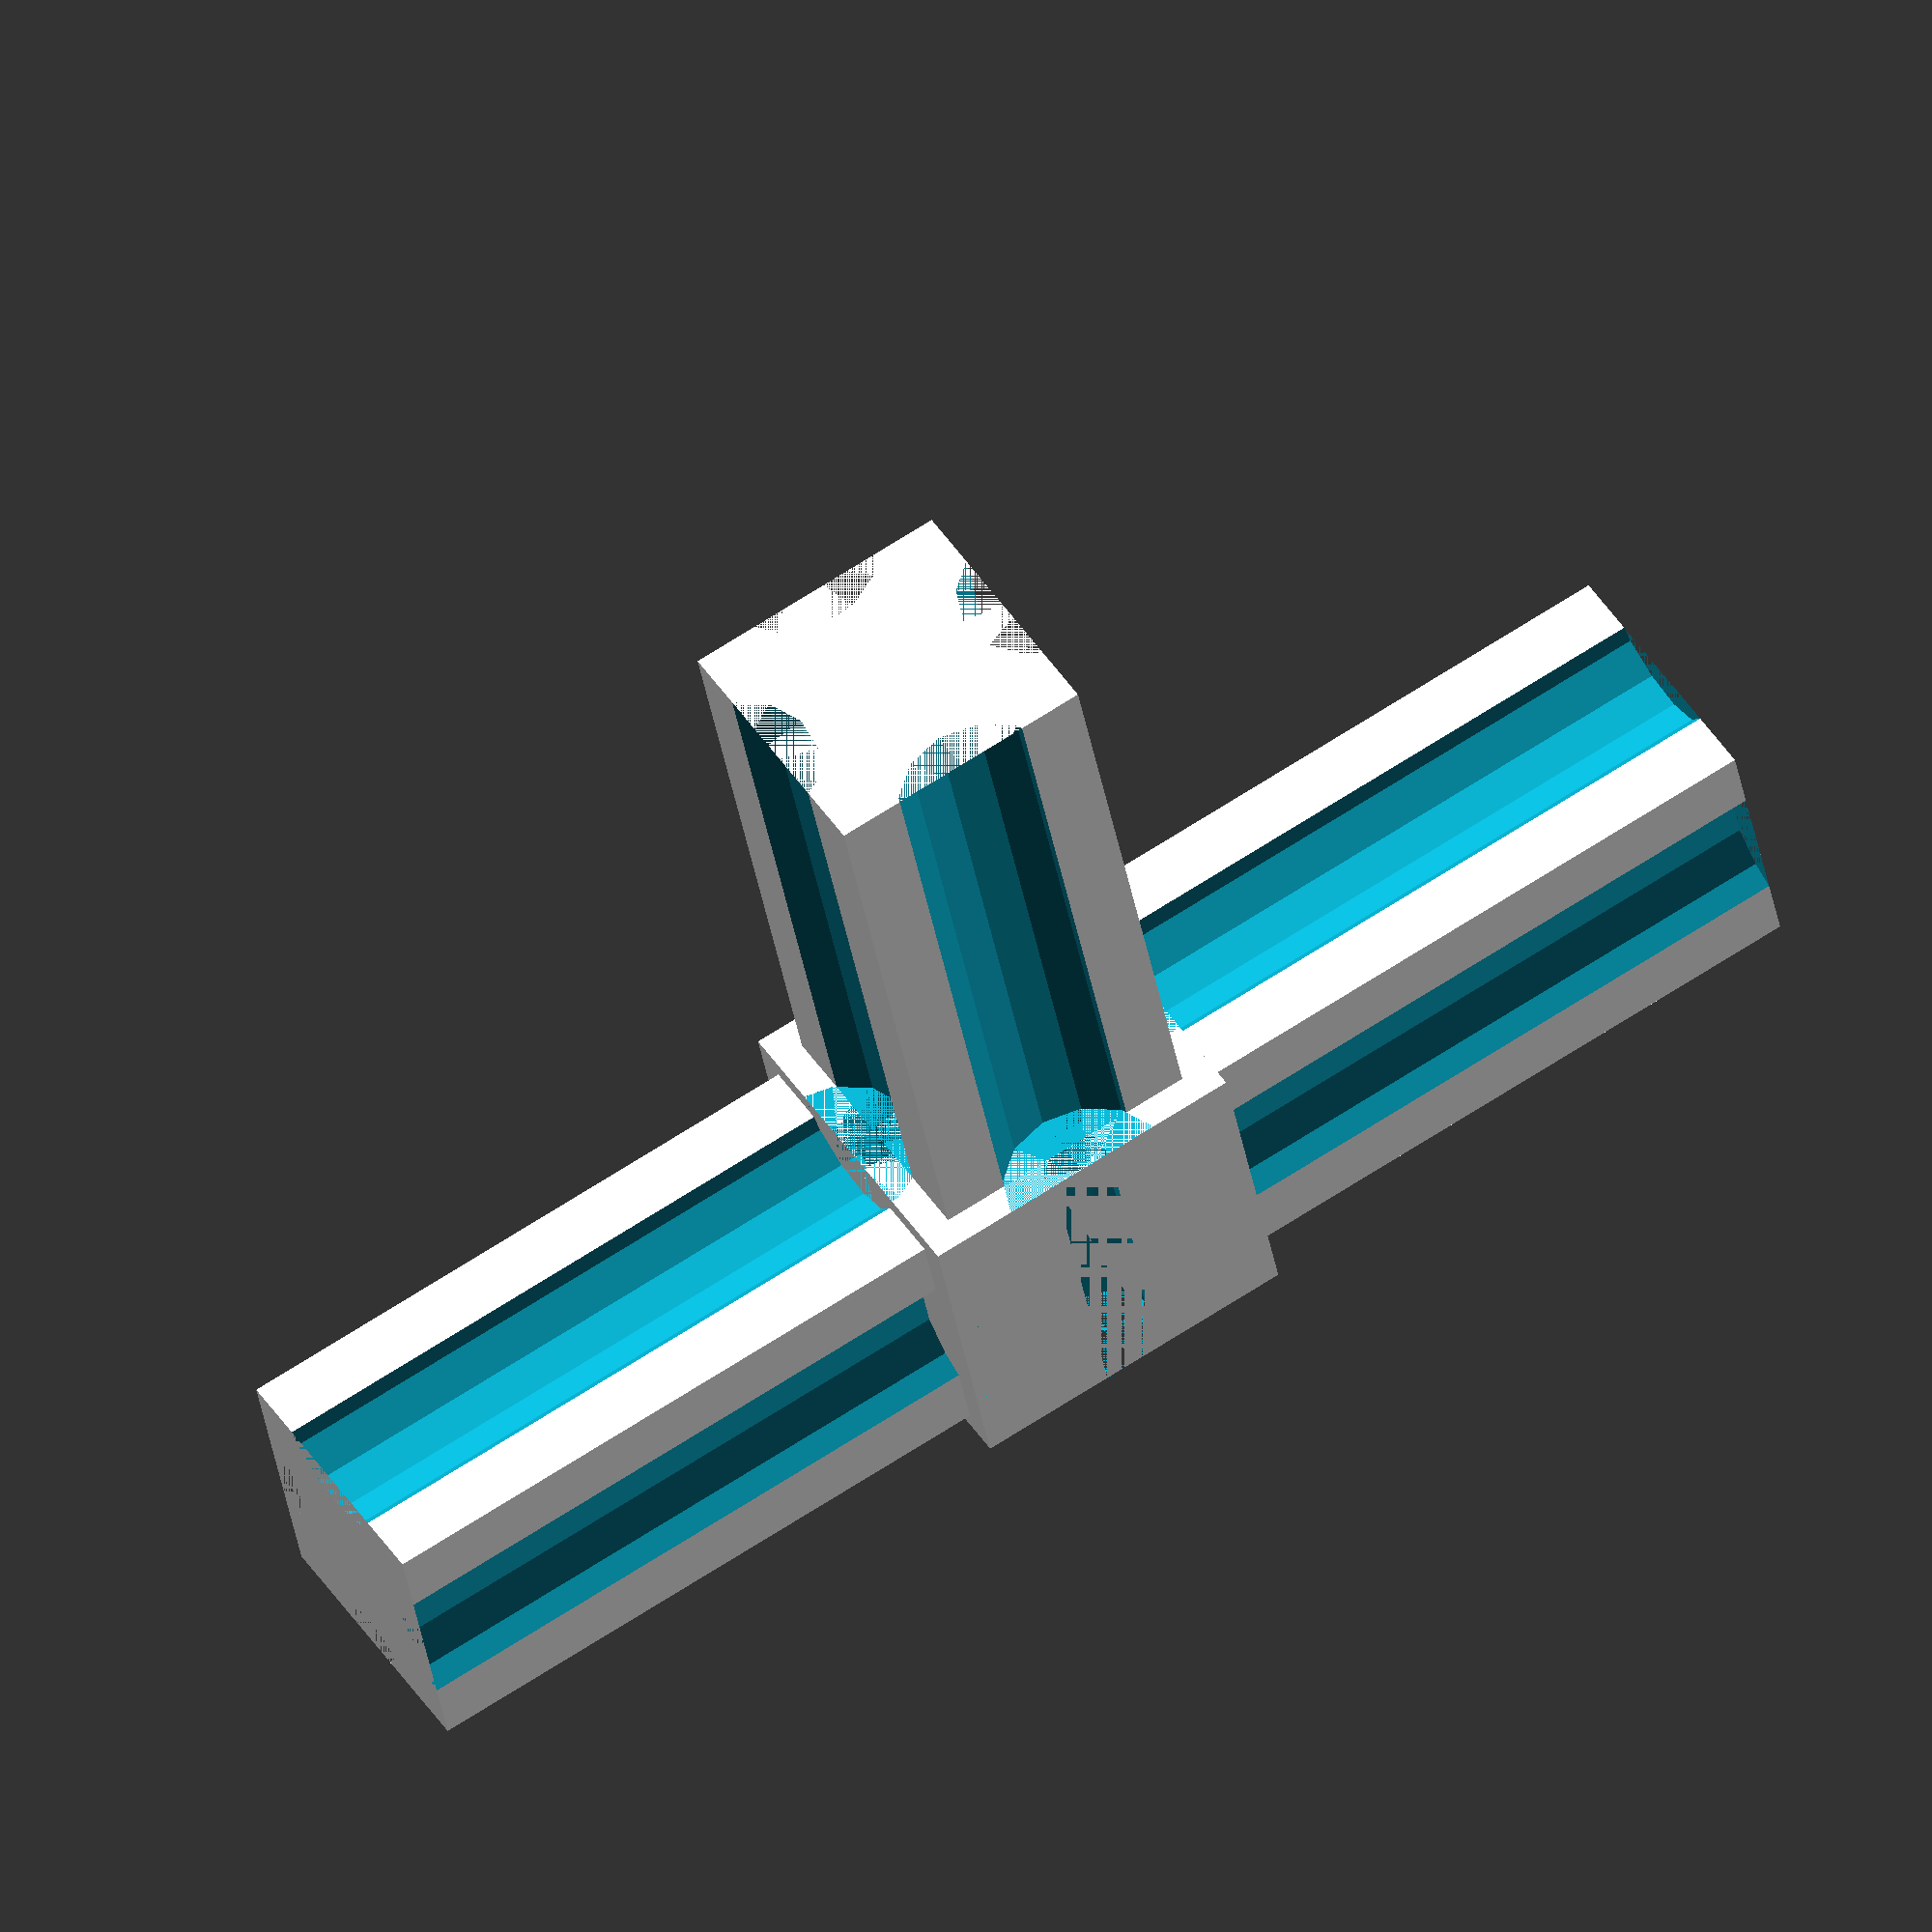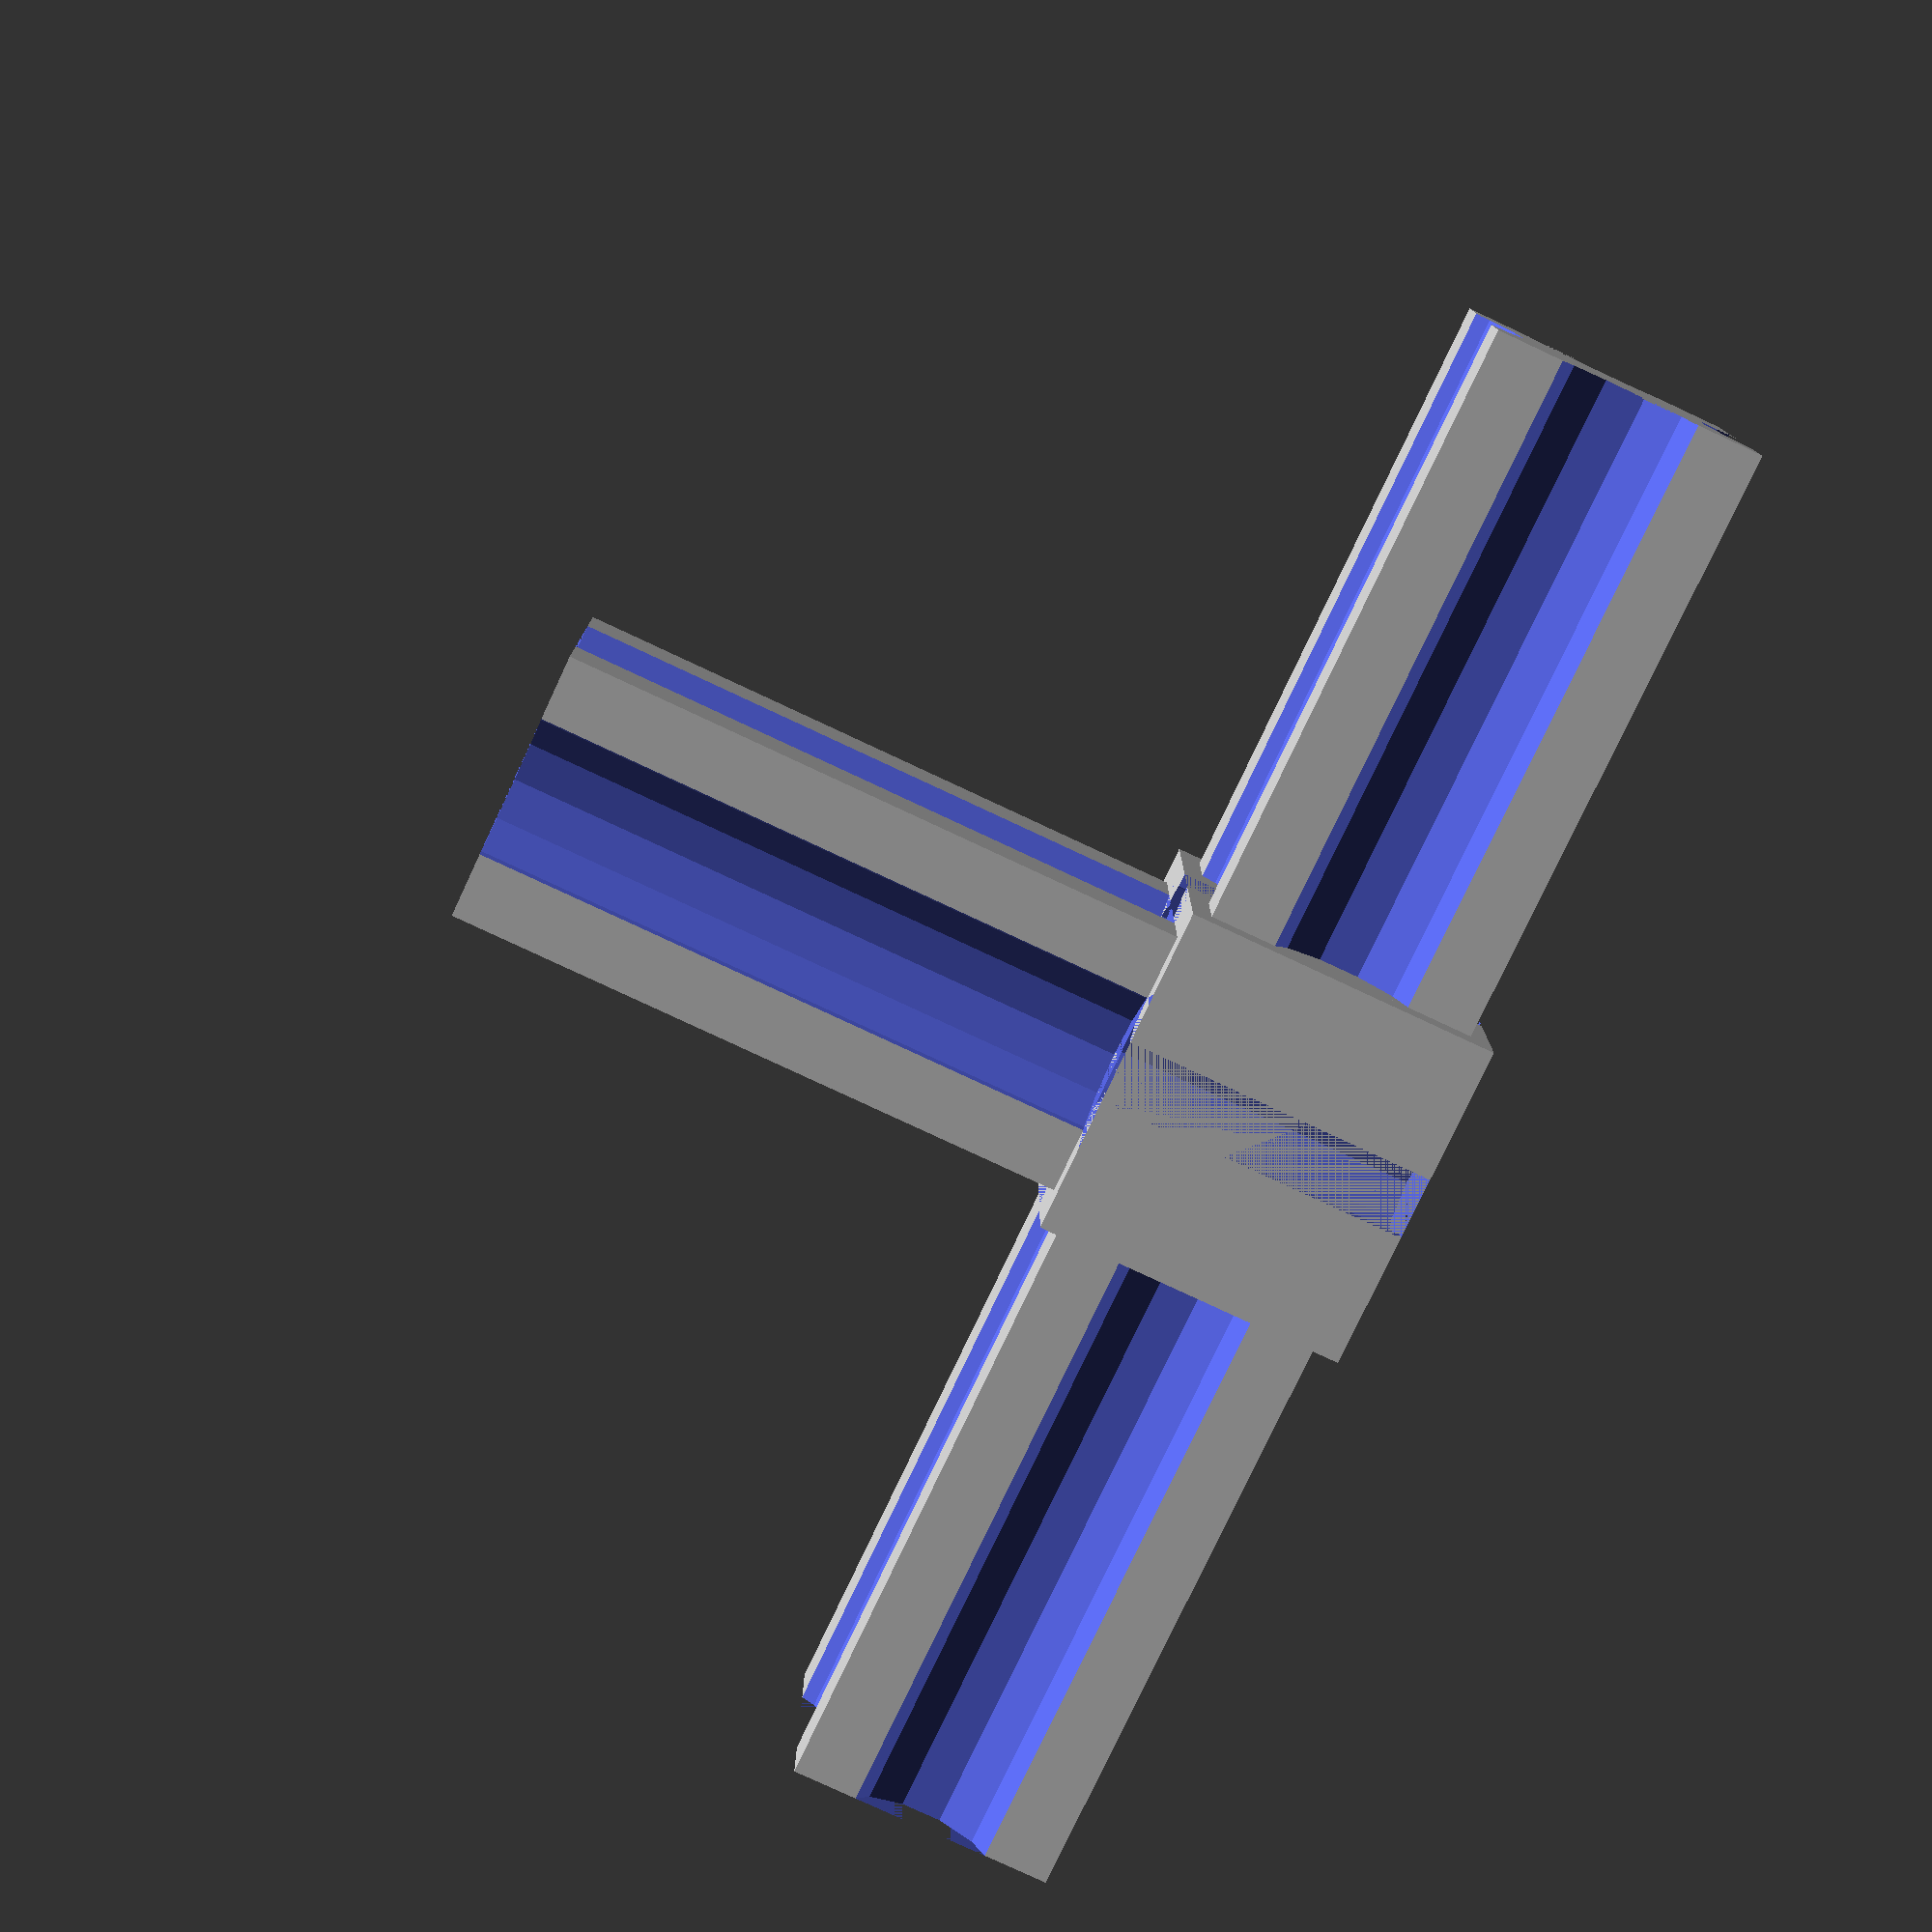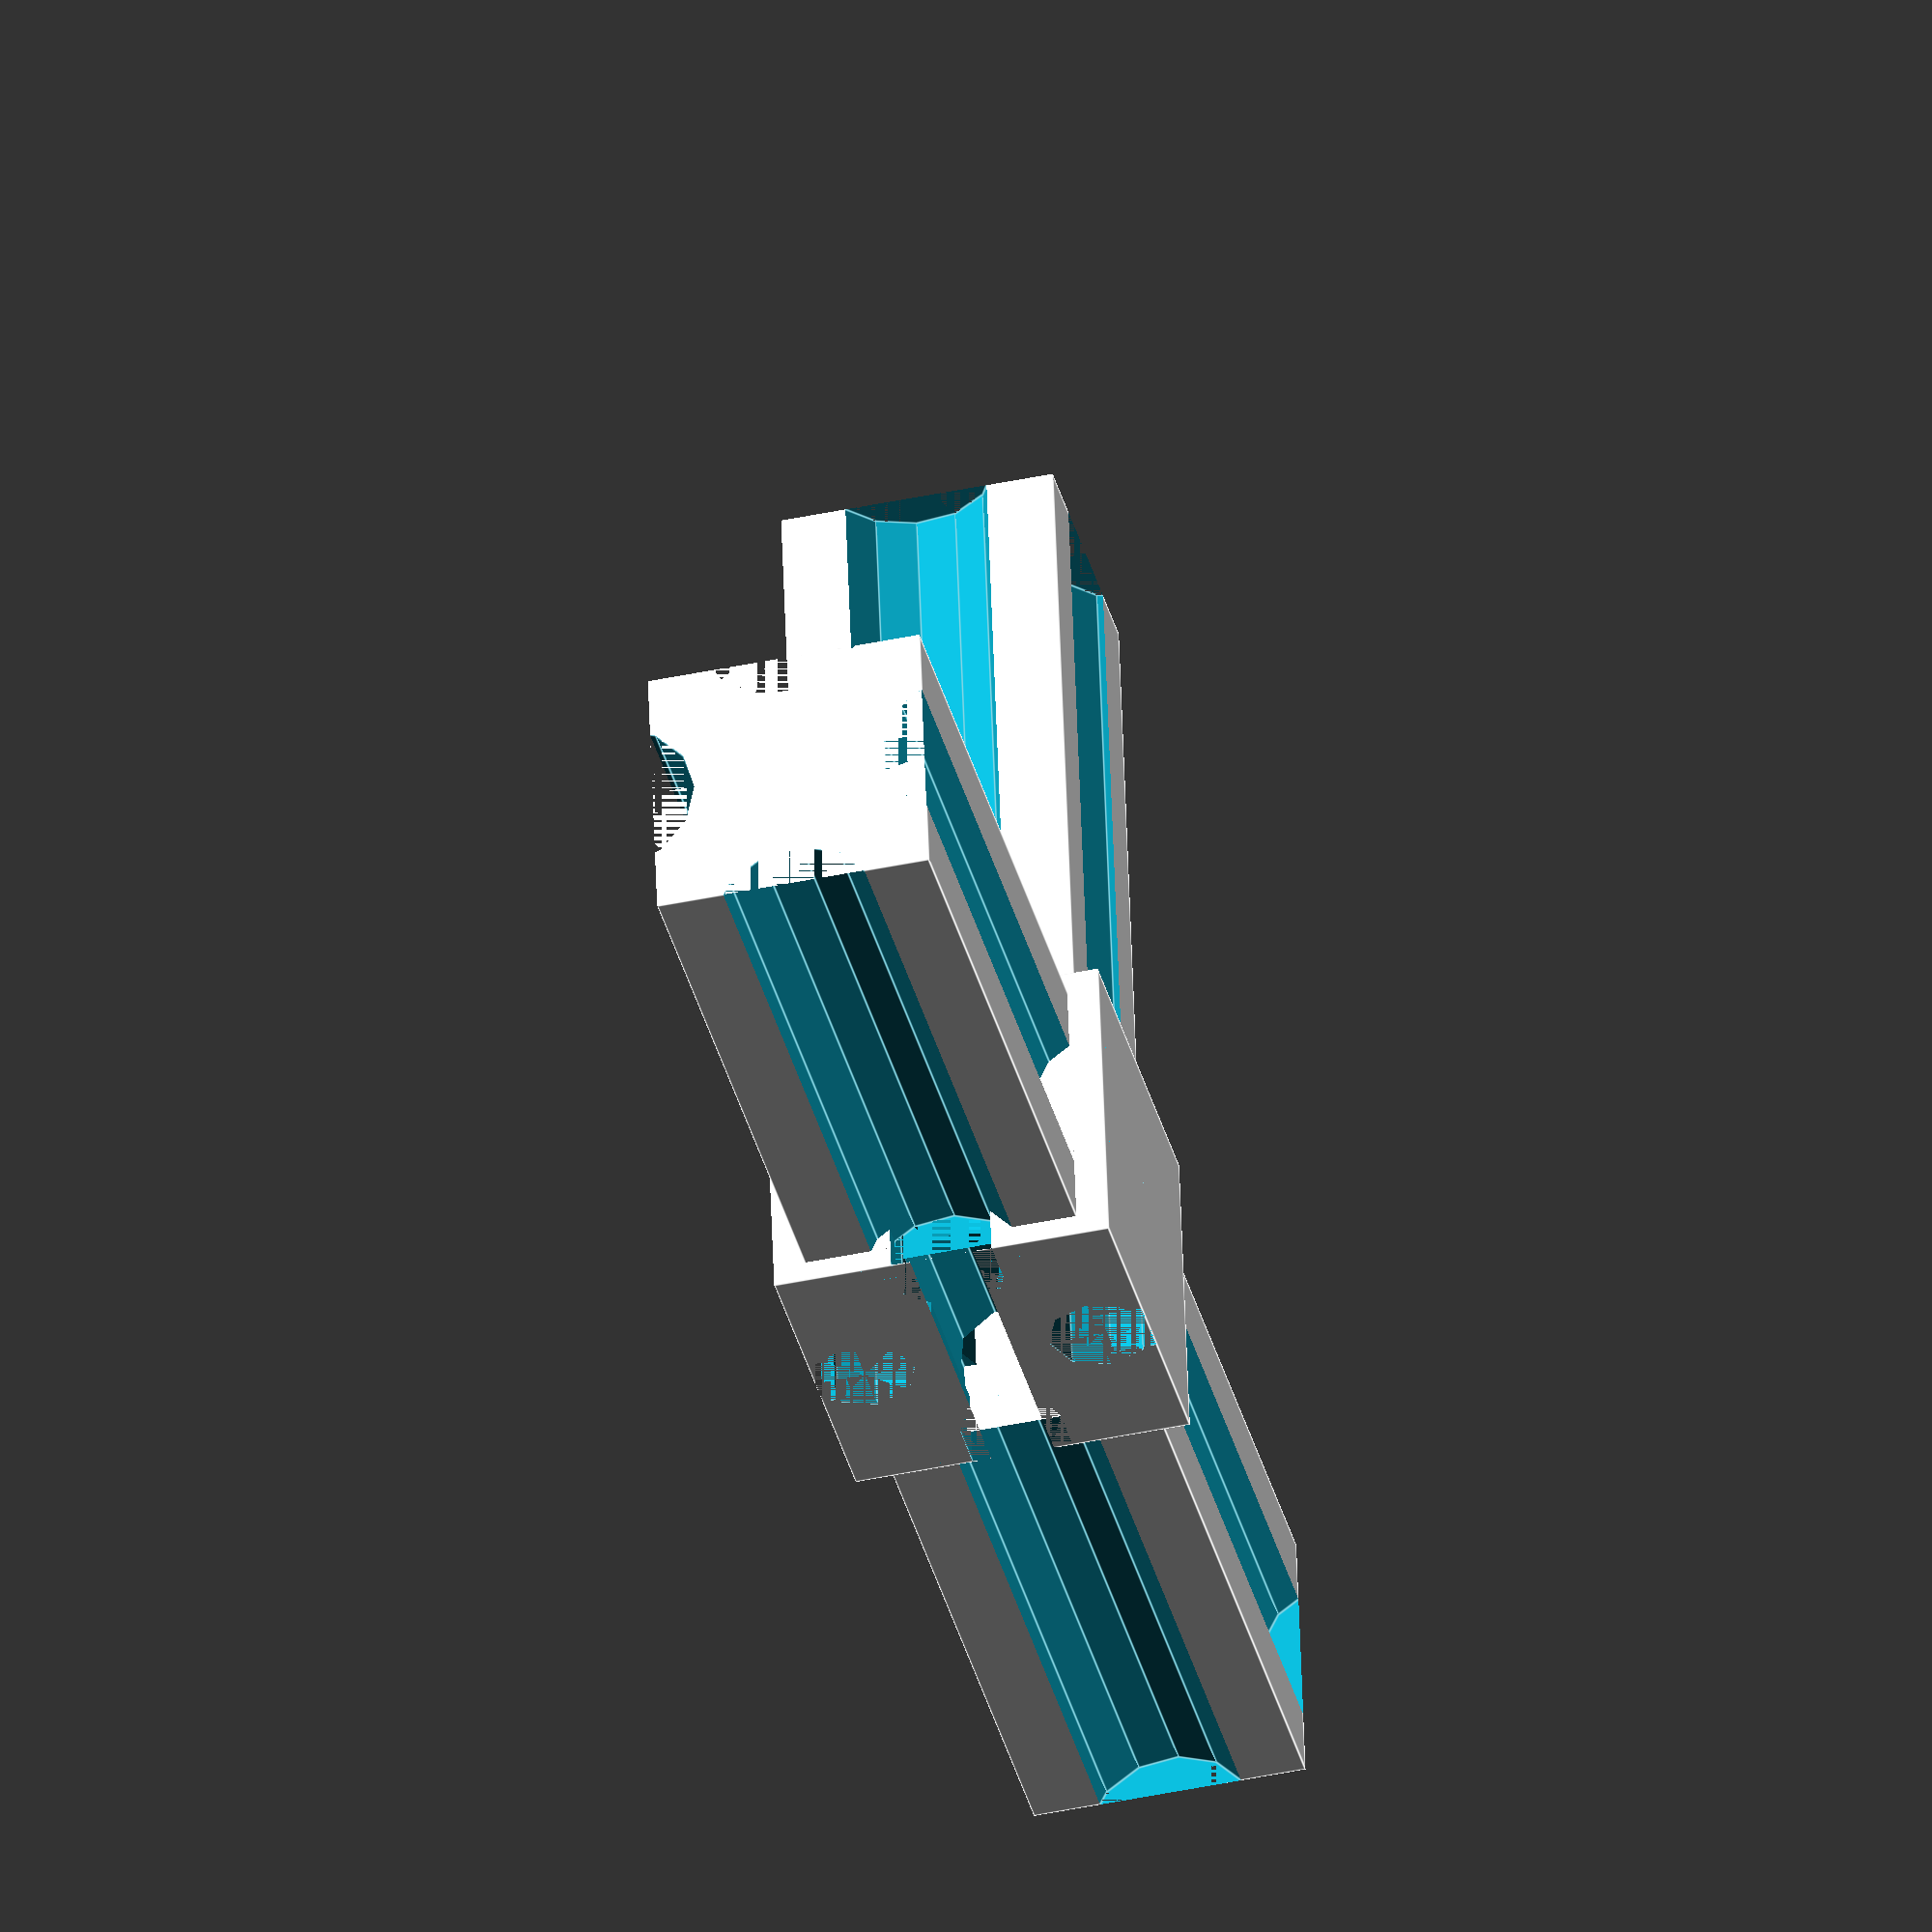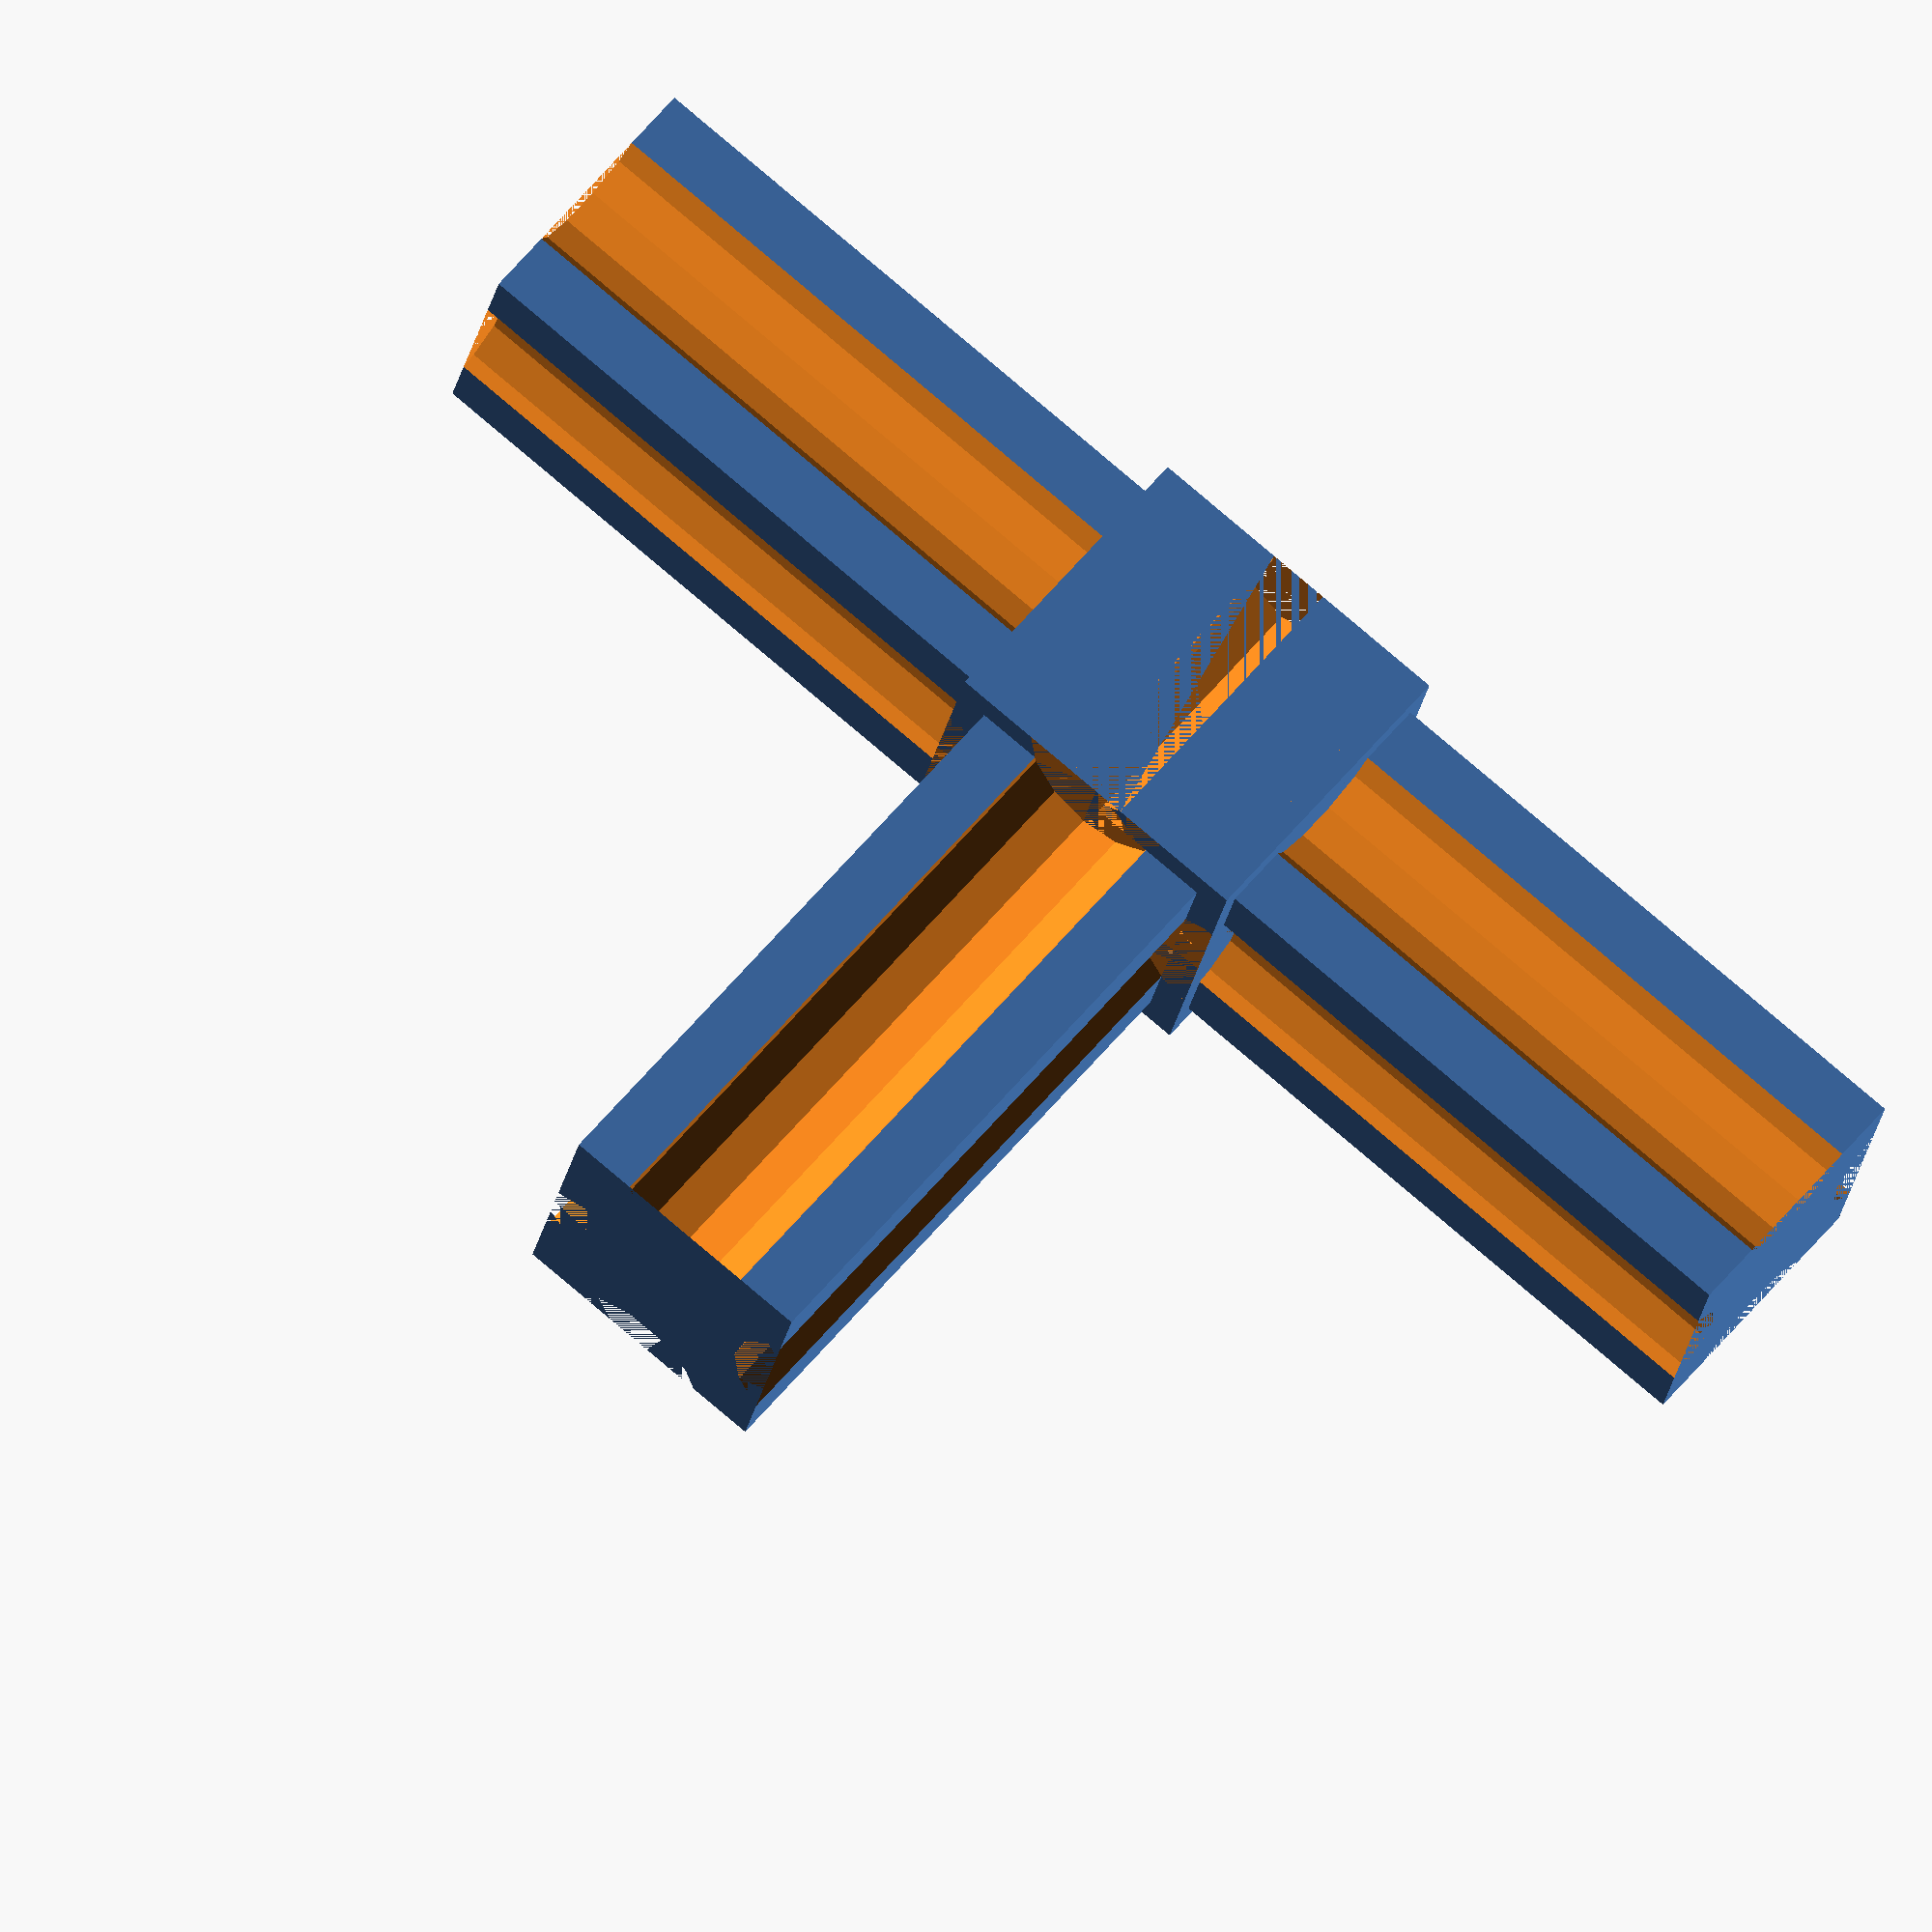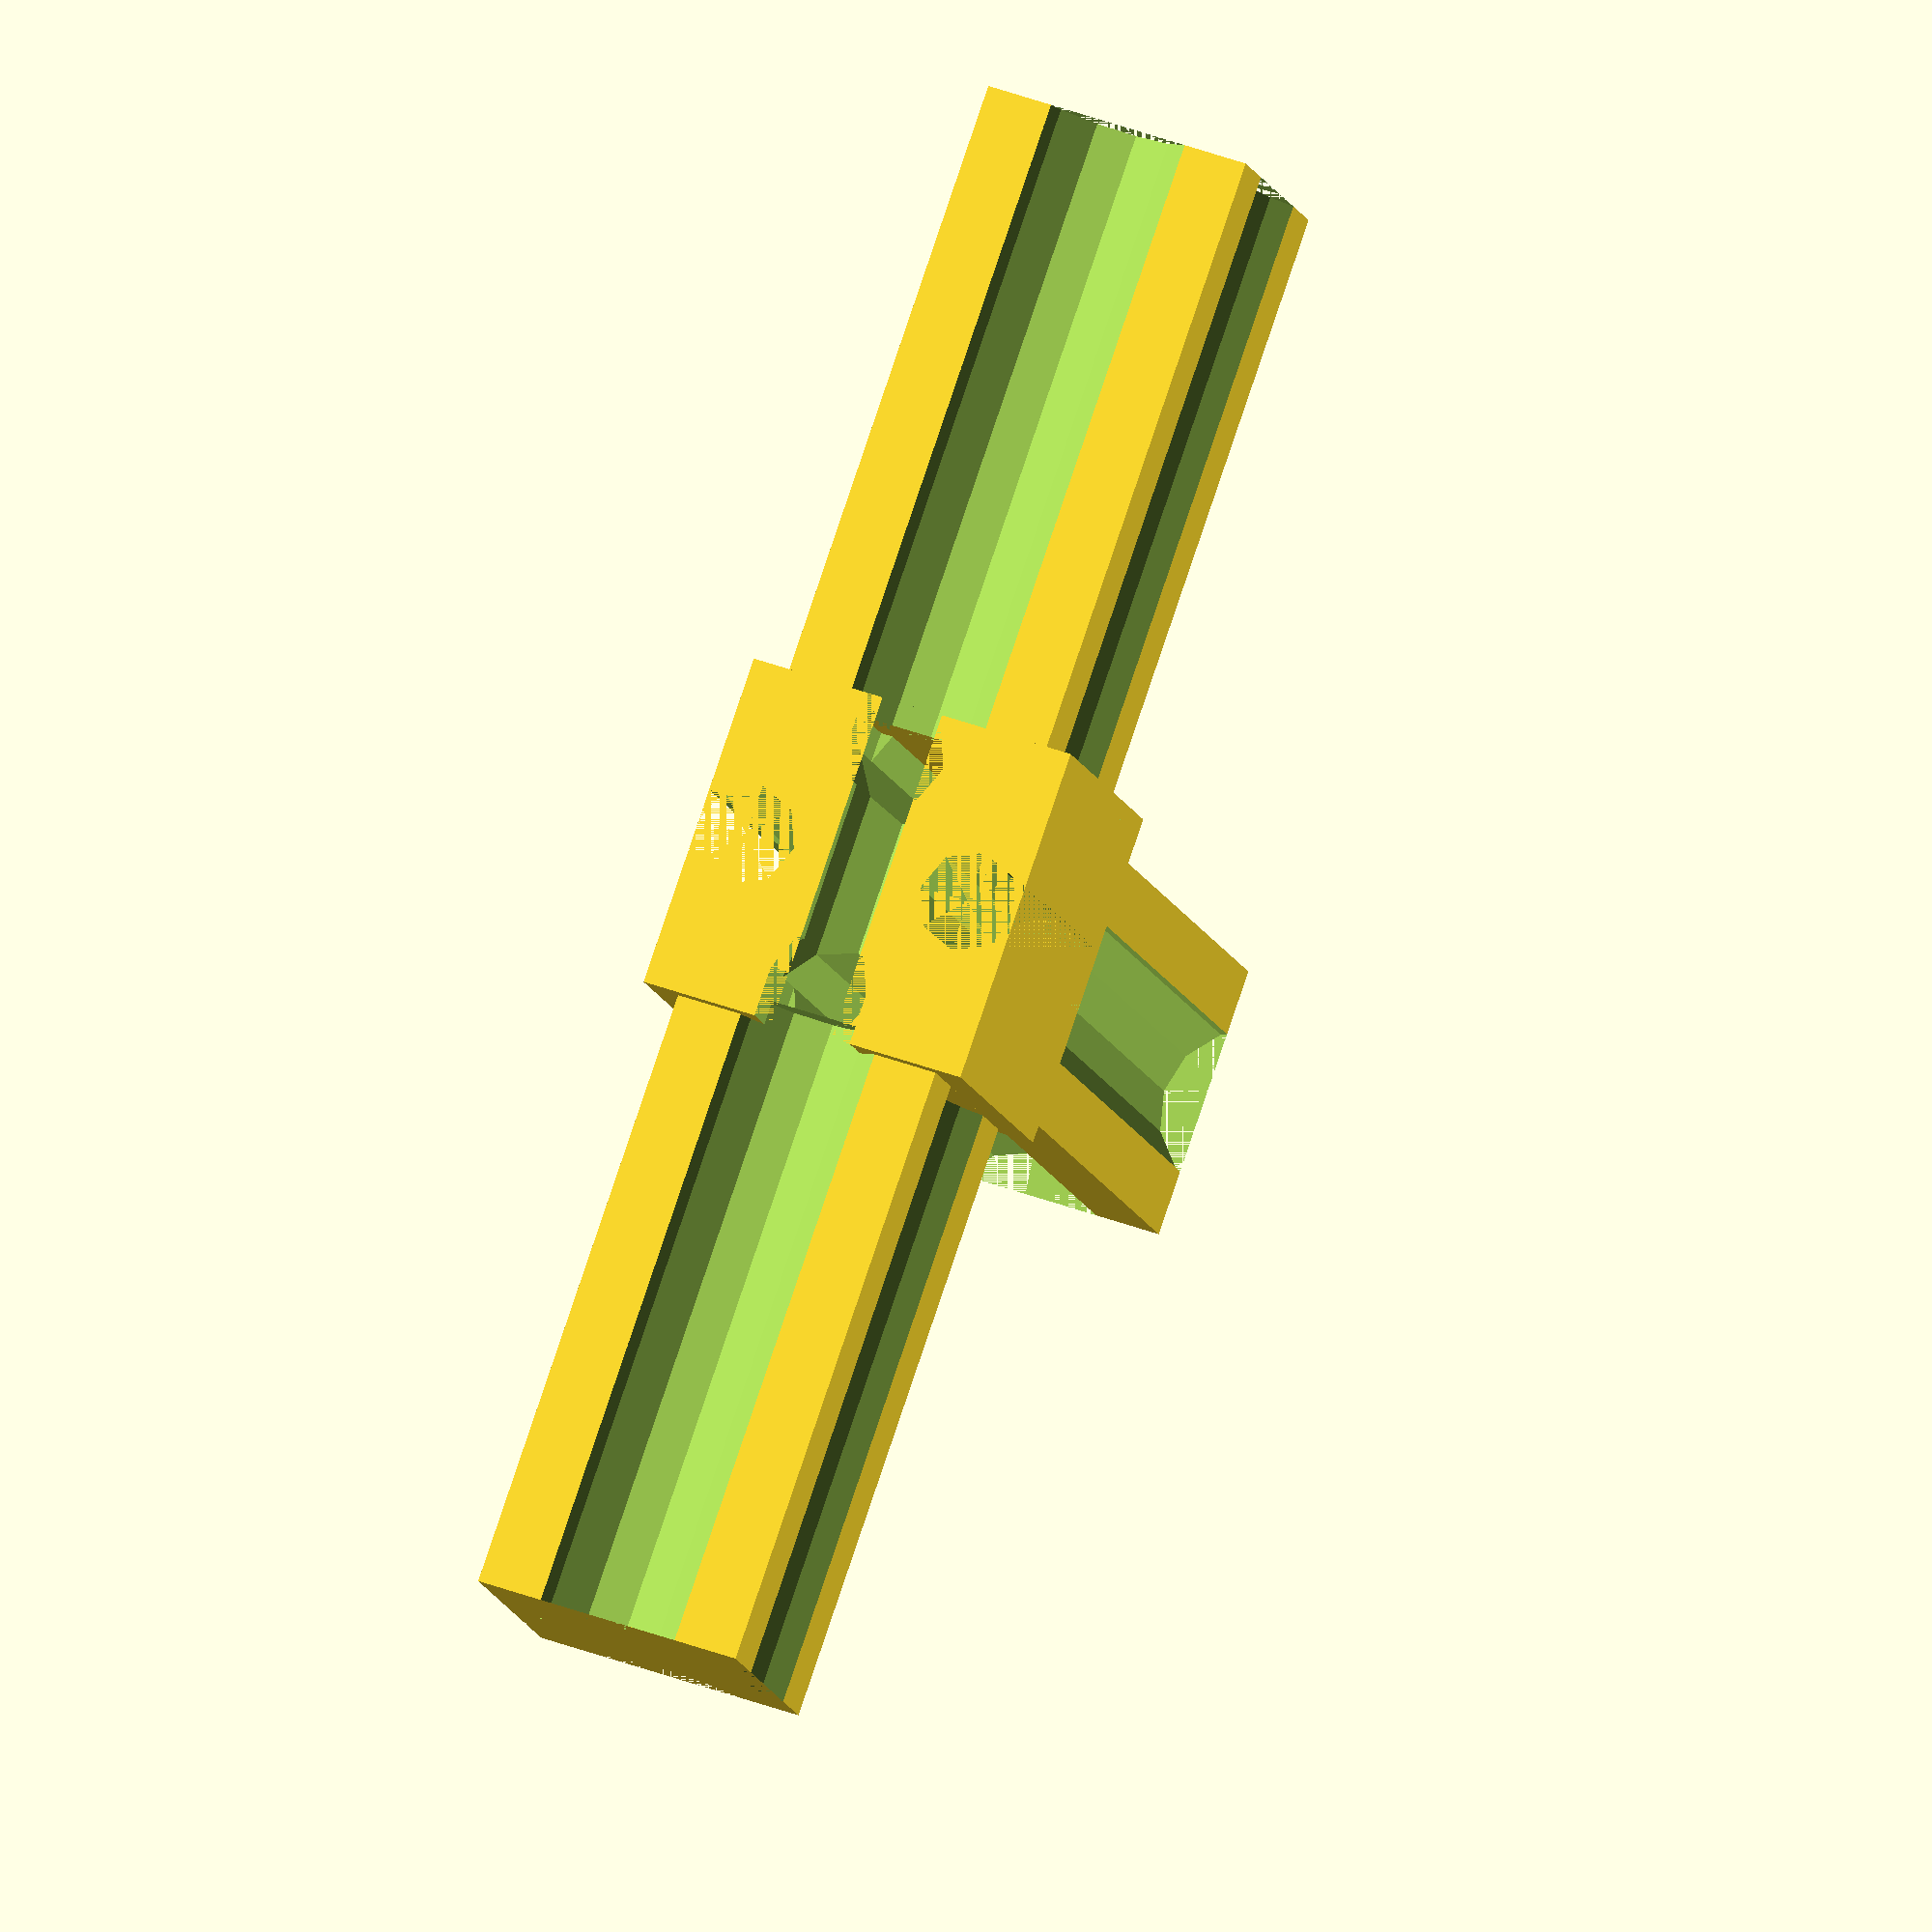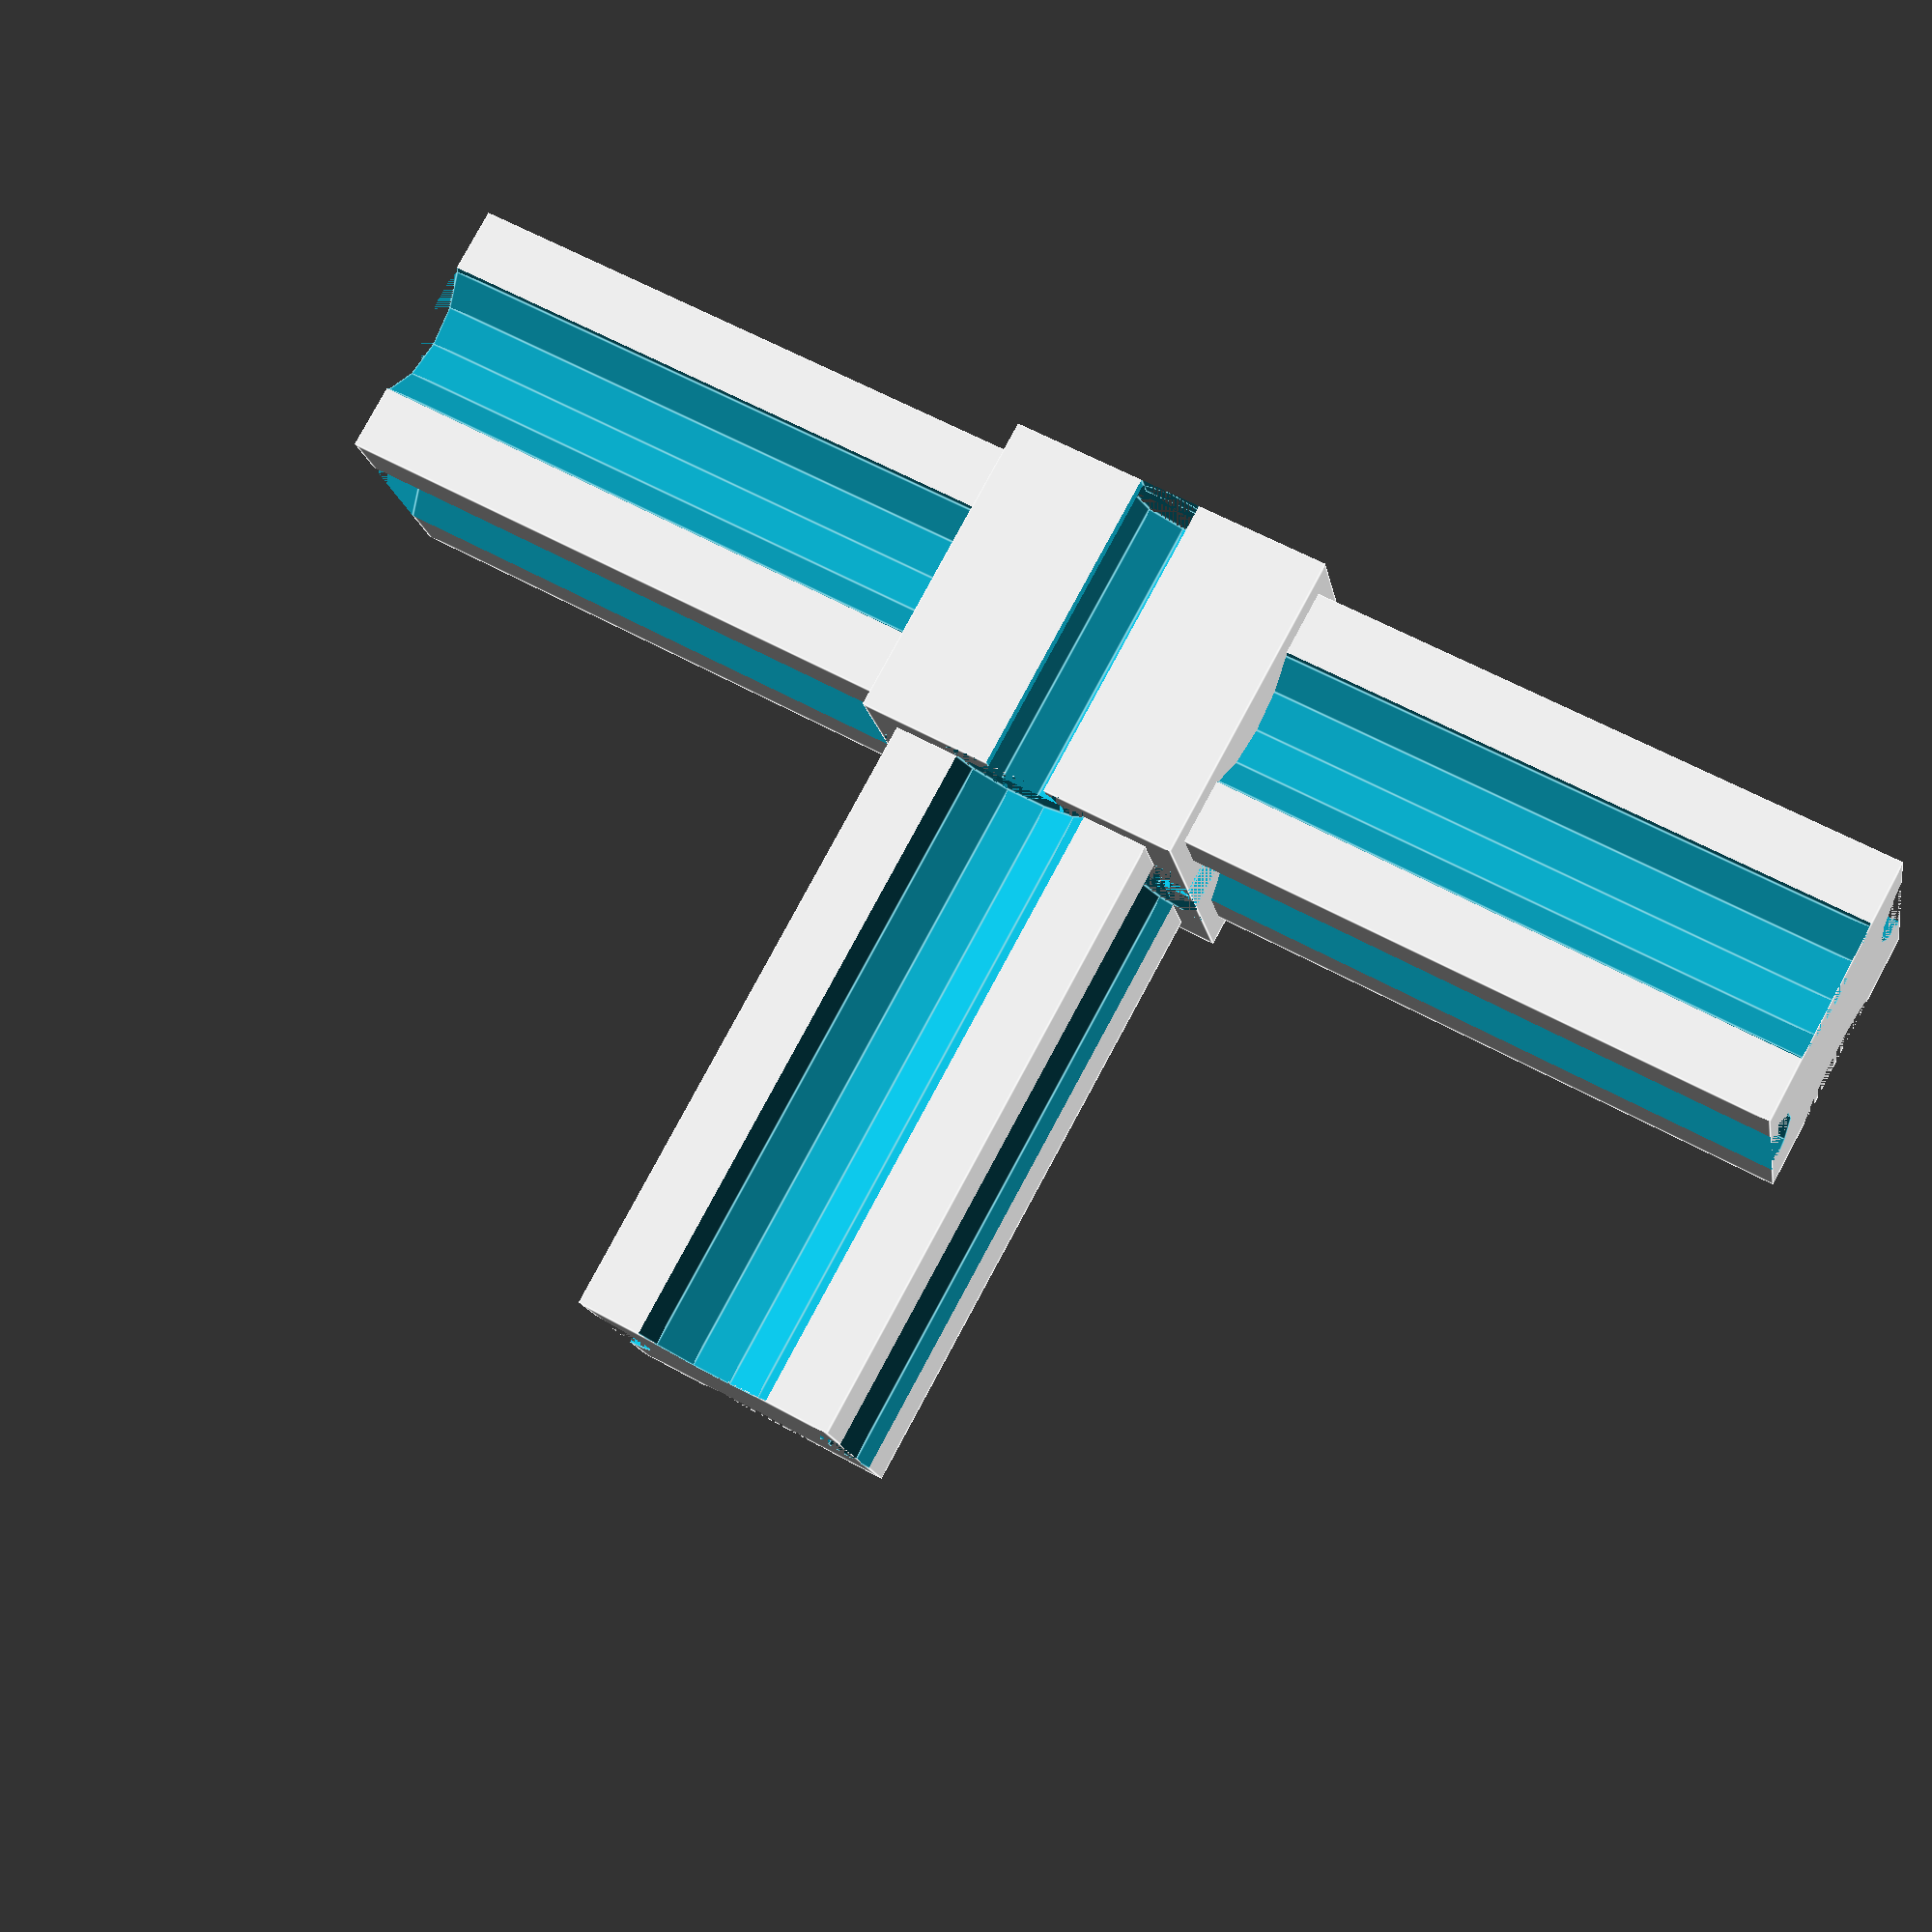
<openscad>
/**
 * Create an adapter for connecting a 15x15 square tube to Fischertechnik.
 *
 * @author Brian Schroeder
 * @since 21.04.2020
 */

/* [End Cap length] */
// Fischertechnik compatible end cap length in millimeters
EndCapLength=15; // [15, 30, 45, 60, 75, 90]

/*
 * Create the adapter with Fischertechnik compatible end cap length passed by the argument.
 *
 * @param ftiEndCapLength end cap length in millimeters (default is 15)
 */
module ftiSpuareTubeAdapter15x15(ftiEndCapLength=15) {

    union() {
        dBlock=15 + 1; // block (max) diameter + some more around (adjust to Your printer)
        hTubeConn=(ftiEndCapLength < 60) ? 30 : (ftiEndCapLength < 75 ? 45 : 60);
        dCarveOut=8; // carve out diameter
        oCarveOut=6; // carve out offset
        dConnector=12.5 + .5; // connector (max) diameter + some more around (adjust to Your printer)
        dBorder=(dBlock-dConnector)/2; // the square tube border diameter

        // Fischertechnik connector part
        difference() {
            dFti=4 + .8; // axis diameter 4mm + some space around
            gFtiW=3; // with of gap
            gFtiD=2; // depth of gap
            cube([dBlock, dBlock, ftiEndCapLength]);
            // axis
            translate([dBlock/2,dFti/2,0])cylinder(h=ftiEndCapLength, d=dFti);
            translate([dBlock/2,dBlock-dFti/2,0])cylinder(h=ftiEndCapLength, d=dFti);
            translate([dBlock-dFti/2,dBlock/2,0])cylinder(h=ftiEndCapLength, d=dFti);
            translate([dFti/2,dBlock/2,0])cylinder(h=ftiEndCapLength, d=dFti);
            // space
            translate([dBlock/2-gFtiW/2,0,0])cube([gFtiW, gFtiD, ftiEndCapLength]);
            translate([dBlock/2-gFtiW/2,dBlock-gFtiD,0])cube([gFtiW, gFtiD, ftiEndCapLength]);
            translate([dBlock-gFtiW/2,dBlock/2-gFtiW/2,0])cube([gFtiD, gFtiW, ftiEndCapLength]);
            translate([0,dBlock/2-gFtiW/2,0])cube([gFtiD, gFtiW, ftiEndCapLength]);
            // orthoganal axis at end
            translate([dBlock/2, dBlock, dFti/2])rotate([90, 0, 0])cylinder(h=dBlock, d=dFti);
            translate([dBlock/2-dFti/2, dBlock-dFti/2, 0])cube([dFti, dFti, dFti]);
            translate([dBlock/2-dFti/2, 0-dFti/2, 0])cube([dFti, dFti, dFti]);
            translate([dBlock/2+gFtiW/2, 0, -gFtiD/2])rotate([270, 180, 0])cube([gFtiW, gFtiD, dBlock]);
        }

        // square tube connector part
        translate([dBorder, dBorder, ftiEndCapLength])difference() {
            // corpus
            cube([dConnector, dConnector, hTubeConn]);
            // space
            translate([dConnector/2,dCarveOut/2-oCarveOut,0])cylinder(h=hTubeConn, d=dCarveOut);
            translate([dConnector/2,dConnector-dCarveOut/2+oCarveOut,0])cylinder(h=hTubeConn, d=dCarveOut);
            translate([dConnector-dCarveOut/2+oCarveOut,dConnector/2,0])cylinder(h=hTubeConn, d=dCarveOut);
            translate([dCarveOut/2-oCarveOut,dConnector/2,0])cylinder(h=hTubeConn, d=dCarveOut);
        }

        // square tube connector part
        translate([dBlock, 0, 0])rotate([90, 0, 180])translate([dBorder, 1, ftiEndCapLength])difference() {
            // corpus
            cube([dConnector, dConnector, hTubeConn]);
            // space
            translate([dConnector/2,dCarveOut/2-oCarveOut,0])cylinder(h=hTubeConn, d=dCarveOut);
            translate([dConnector/2,dConnector-dCarveOut/2+oCarveOut,0])cylinder(h=hTubeConn, d=dCarveOut);
            translate([dConnector-dCarveOut/2+oCarveOut,dConnector/2,0])cylinder(h=hTubeConn, d=dCarveOut);
            translate([dCarveOut/2-oCarveOut,dConnector/2,0])cylinder(h=hTubeConn, d=dCarveOut);
        }

        // square tube connector part
        translate([dBlock, dBlock, dBlock])rotate([-90, 0, 180])translate([dBorder, .5+dBorder, ftiEndCapLength])difference() {
            // corpus
            cube([dConnector, dConnector, hTubeConn]);
            // space
            translate([dConnector/2,dCarveOut/2-oCarveOut,0])cylinder(h=hTubeConn, d=dCarveOut);
            translate([dConnector/2,dConnector-dCarveOut/2+oCarveOut,0])cylinder(h=hTubeConn, d=dCarveOut);
            translate([dConnector-dCarveOut/2+oCarveOut,dConnector/2,0])cylinder(h=hTubeConn, d=dCarveOut);
            translate([dCarveOut/2-oCarveOut,dConnector/2,0])cylinder(h=hTubeConn, d=dCarveOut);
        }
    }
}

ftiSpuareTubeAdapter15x15(EndCapLength);

</openscad>
<views>
elev=217.1 azim=58.0 roll=170.7 proj=o view=solid
elev=78.7 azim=270.6 roll=64.9 proj=p view=solid
elev=126.5 azim=193.7 roll=1.9 proj=o view=edges
elev=121.2 azim=282.3 roll=141.1 proj=o view=wireframe
elev=192.0 azim=160.8 roll=347.0 proj=o view=wireframe
elev=99.7 azim=78.9 roll=151.7 proj=p view=edges
</views>
